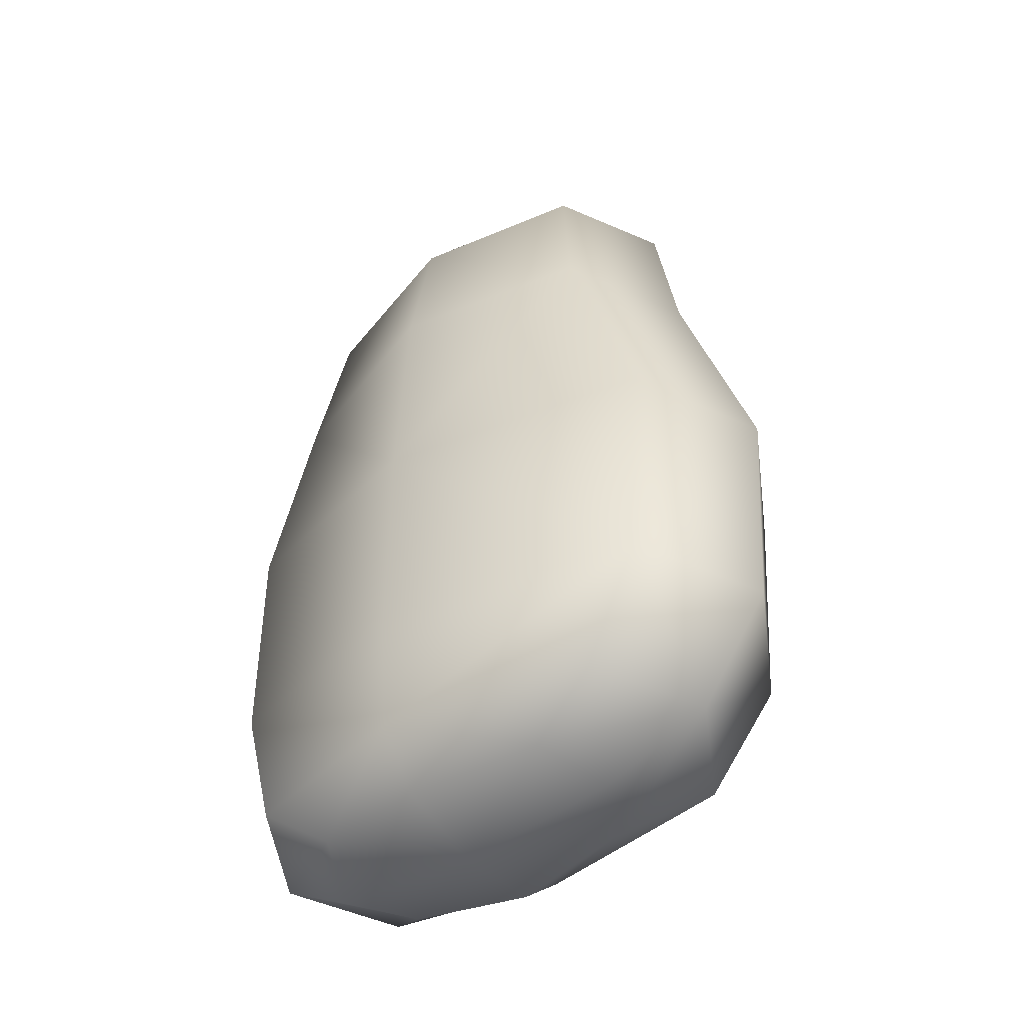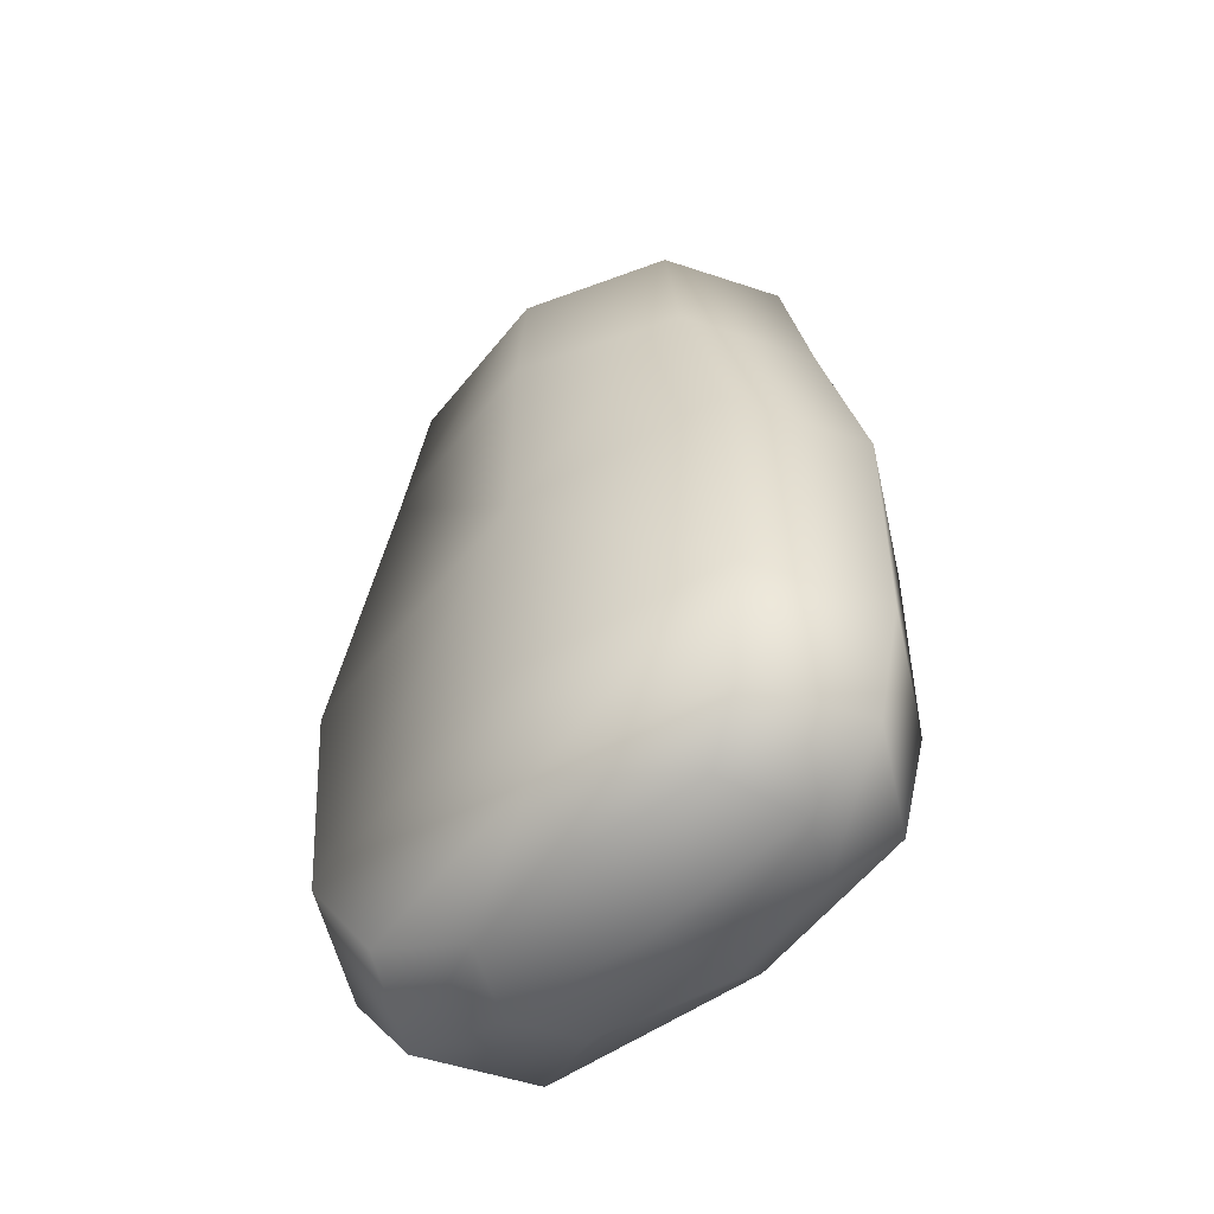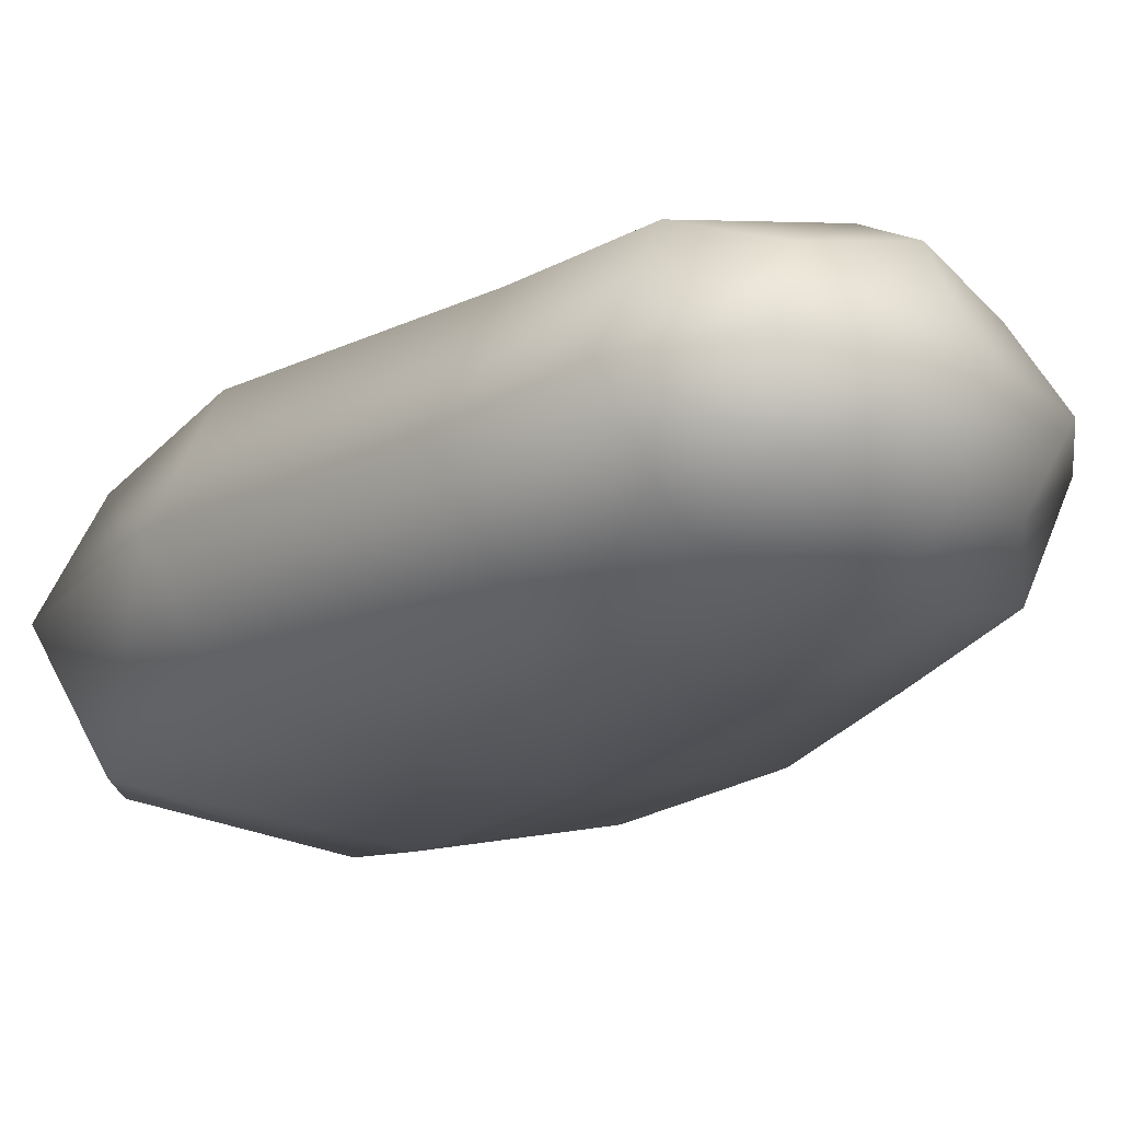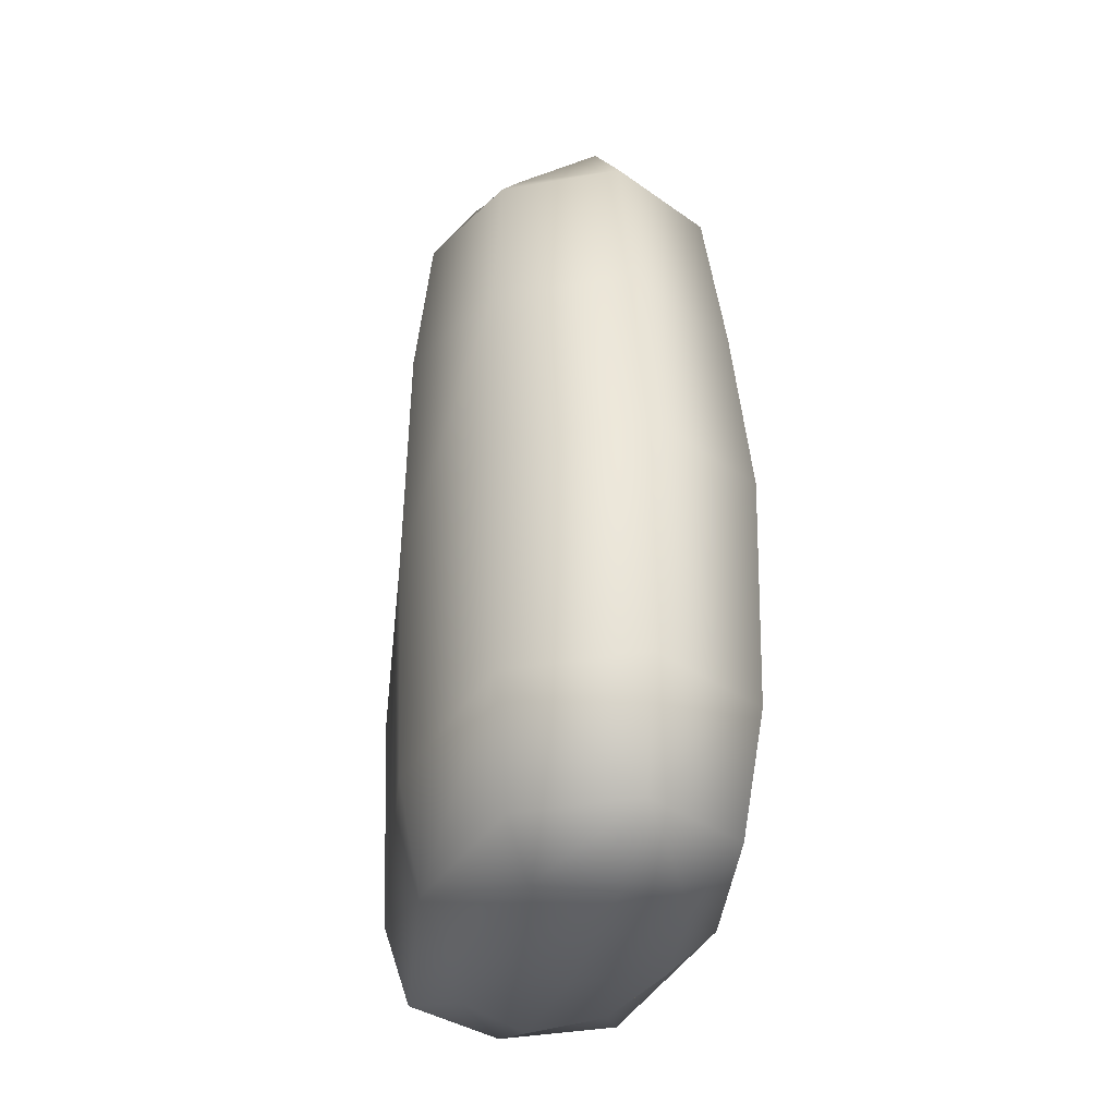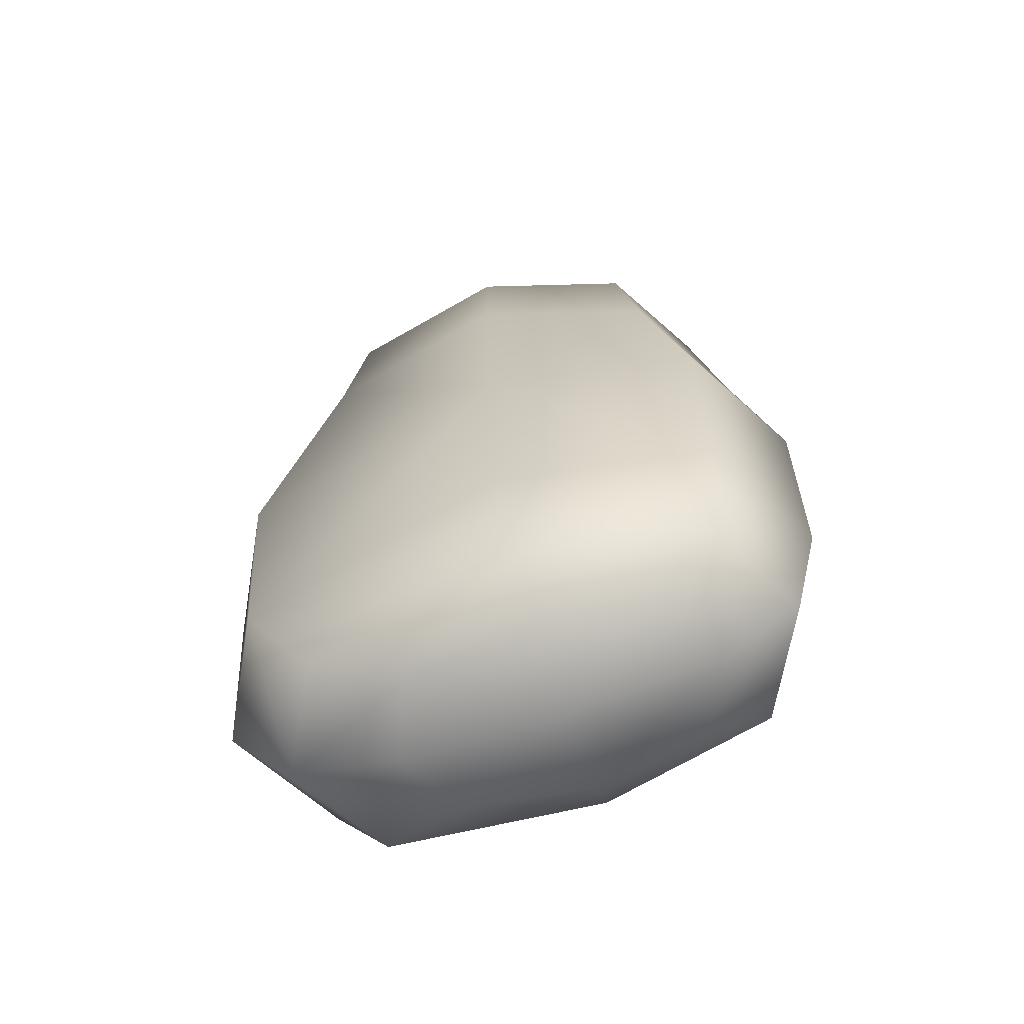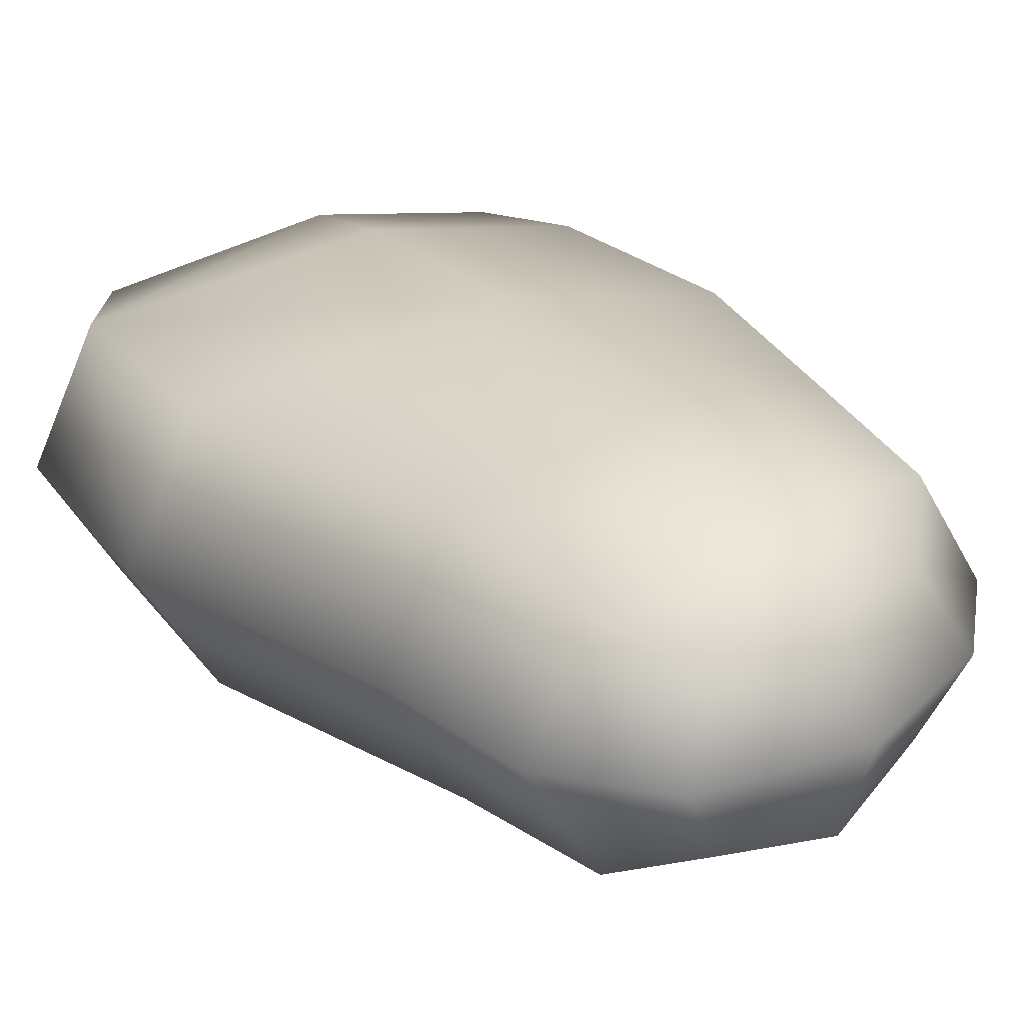
<metadata>
{"format":"obj","ext":"obj","renderer":"f3d","projection":"perspective","resolution":1024,"background":"white","views":[{"elev":-50.3,"azim":39.1,"up":"+Y"},{"elev":-54.1,"azim":-135.8,"up":"+Y"},{"elev":-20.0,"azim":146.7,"up":"+Z"},{"elev":-32.4,"azim":-102.6,"up":"+Y"},{"elev":-65.1,"azim":-157.9,"up":"+Y"},{"elev":24.3,"azim":148.4,"up":"+Z"}]}
</metadata>
<code>
g M_playsurface06
v -1179 -110.6 -7153
v -1205 -111.5 -7148
v -1206 -114.8 -7167
v -1174 -113.1 -7168
v -1230 -108.1 -7151
v -1238 -110.5 -7165
v -1231 -108.1 -7180
v -1207 -111.5 -7185
v -1180 -110.6 -7183
v -1174 72.66 -7153
v -1168 77.44 -7169
v -1198 81.87 -7167
v -1196 73.59 -7147
v -1176 72.66 -7183
v -1198 73.59 -7186
v -1220 64.2 -7181
v -1227 69.43 -7165
v -1219 64.2 -7150
v -1148 -83.59 -7144
v -1135 -84.03 -7169
v -1132 -35.12 -7170
v -1144 -34.67 -7143
v -1150 -83.59 -7194
v -1147 -34.67 -7195
v -1162 23.49 -7194
v -1148 23.06 -7170
v -1160 23.49 -7144
v -1150 -83.59 -7194
v -1206 -76.75 -7200
v -1205 -27.61 -7201
v -1147 -34.67 -7195
v -1247 -74.91 -7189
v -1247 -25.88 -7190
v -1238 16.01 -7190
v -1203 23.94 -7200
v -1162 23.49 -7194
v -1247 -74.91 -7189
v -1259 -74.48 -7164
v -1260 -25.43 -7164
v -1247 -25.88 -7190
v -1245 -74.91 -7140
v -1245 -25.88 -7138
v -1235 16.01 -7140
v -1250 16.44 -7164
v -1238 16.01 -7190
v -1245 -74.91 -7140
v -1202 -76.75 -7133
v -1201 -27.61 -7132
v -1245 -25.88 -7138
v -1148 -83.59 -7144
v -1144 -34.67 -7143
v -1160 23.49 -7144
v -1200 23.94 -7133
v -1235 16.01 -7140
v -1152 57.69 -7169
v -1163 58.08 -7147
v -1162 23.49 -7194
v -1166 58.08 -7191
v -1152 57.69 -7169
v -1148 23.06 -7170
v -1176 72.66 -7183
v -1168 77.44 -7169
v -1174 72.66 -7153
v -1163 58.08 -7147
v -1162 23.49 -7194
v -1203 23.94 -7200
v -1201 57 -7196
v -1166 58.08 -7191
v -1238 16.01 -7190
v -1232 50.31 -7187
v -1220 64.2 -7181
v -1198 73.59 -7186
v -1176 72.66 -7183
v -1238 16.01 -7190
v -1250 16.44 -7164
v -1243 50.7 -7164
v -1232 50.31 -7187
v -1235 16.01 -7140
v -1230 50.31 -7143
v -1219 64.2 -7150
v -1227 69.43 -7165
v -1220 64.2 -7181
v -1235 16.01 -7140
v -1200 23.94 -7133
v -1198 57 -7137
v -1230 50.31 -7143
v -1160 23.49 -7144
v -1163 58.08 -7147
v -1198 57 -7137
v -1174 72.66 -7153
v -1196 73.59 -7147
v -1219 64.2 -7150
v -1230 50.31 -7143
v -1148 -83.59 -7144
v -1202 -76.75 -7133
v -1204 -101.6 -7138
v -1162 -105.6 -7147
v -1245 -74.91 -7140
v -1241 -100.3 -7143
v -1204 -101.6 -7138
v -1230 -108.1 -7151
v -1205 -111.5 -7148
v -1179 -110.6 -7153
v -1162 -105.6 -7147
v -1204 -101.6 -7138
v -1205 -111.5 -7148
v -1245 -74.91 -7140
v -1259 -74.48 -7164
v -1254 -99.94 -7164
v -1241 -100.3 -7143
v -1247 -74.91 -7189
v -1243 -100.3 -7186
v -1254 -99.94 -7164
v -1231 -108.1 -7180
v -1238 -110.5 -7165
v -1254 -99.94 -7164
v -1243 -100.3 -7186
v -1230 -108.1 -7151
v -1241 -100.3 -7143
v -1247 -74.91 -7189
v -1206 -76.75 -7200
v -1207 -101.6 -7195
v -1243 -100.3 -7186
v -1150 -83.59 -7194
v -1164 -105.6 -7190
v -1207 -101.6 -7195
v -1180 -110.6 -7183
v -1207 -111.5 -7185
v -1207 -101.6 -7195
v -1164 -105.6 -7190
v -1231 -108.1 -7180
v -1243 -100.3 -7186
v -1207 -111.5 -7185
v -1150 -83.59 -7194
v -1135 -84.03 -7169
v -1151 -106 -7169
v -1164 -105.6 -7190
v -1148 -83.59 -7144
v -1162 -105.6 -7147
v -1151 -106 -7169
v -1174 -113.1 -7168
v -1151 -106 -7169
v -1162 -105.6 -7147
f 105 103 104
f 103 105 106
f 142 141 127
f 141 142 103
f 143 103 142
f 128 129 127
f 130 127 129
f 127 130 142
f 21 22 19
f 22 21 27
f 26 27 21
f 27 26 55
f 55 56 27
f 19 20 21
f 23 21 20
f 21 25 26
f 25 21 24
f 23 24 21
f 30 29 32
f 29 30 28
f 31 28 30
f 32 33 30
f 34 30 33
f 30 36 31
f 36 30 35
f 34 35 30
f 39 38 41
f 38 39 37
f 40 37 39
f 41 42 39
f 43 39 42
f 39 45 40
f 45 39 44
f 43 44 39
f 48 47 50
f 47 48 46
f 49 46 48
f 50 51 48
f 52 48 51
f 48 54 49
f 54 48 53
f 52 53 48
f 5 6 3
f 7 3 6
f 3 7 8
f 1 2 3
f 5 3 2
f 3 4 1
f 4 3 9
f 8 9 3
f 12 11 14
f 11 12 10
f 13 10 12
f 14 15 12
f 16 12 15
f 12 18 13
f 18 12 17
f 16 17 12
f 69 70 67
f 71 67 70
f 67 71 72
f 65 66 67
f 69 67 66
f 67 68 65
f 68 67 73
f 72 73 67
f 76 75 78
f 75 76 74
f 77 74 76
f 78 79 76
f 80 76 79
f 76 82 77
f 82 76 81
f 80 81 76
f 98 100 95
f 100 98 99
f 100 101 102
f 101 100 99
f 96 94 95
f 94 96 97
f 116 118 119
f 118 116 115
f 114 115 116
f 116 117 114
f 85 83 84
f 83 85 86
f 89 88 90
f 88 89 87
f 84 87 89
f 89 92 93
f 92 89 91
f 90 91 89
f 109 107 108
f 107 109 110
f 113 111 112
f 111 113 108
f 122 120 121
f 120 122 123
f 126 124 125
f 124 126 121
f 126 131 132
f 131 126 133
f 136 134 135
f 134 136 137
f 140 138 139
f 138 140 135
f 59 58 61
f 58 59 57
f 60 57 59
f 59 63 64
f 63 59 62
f 61 62 59

</code>
